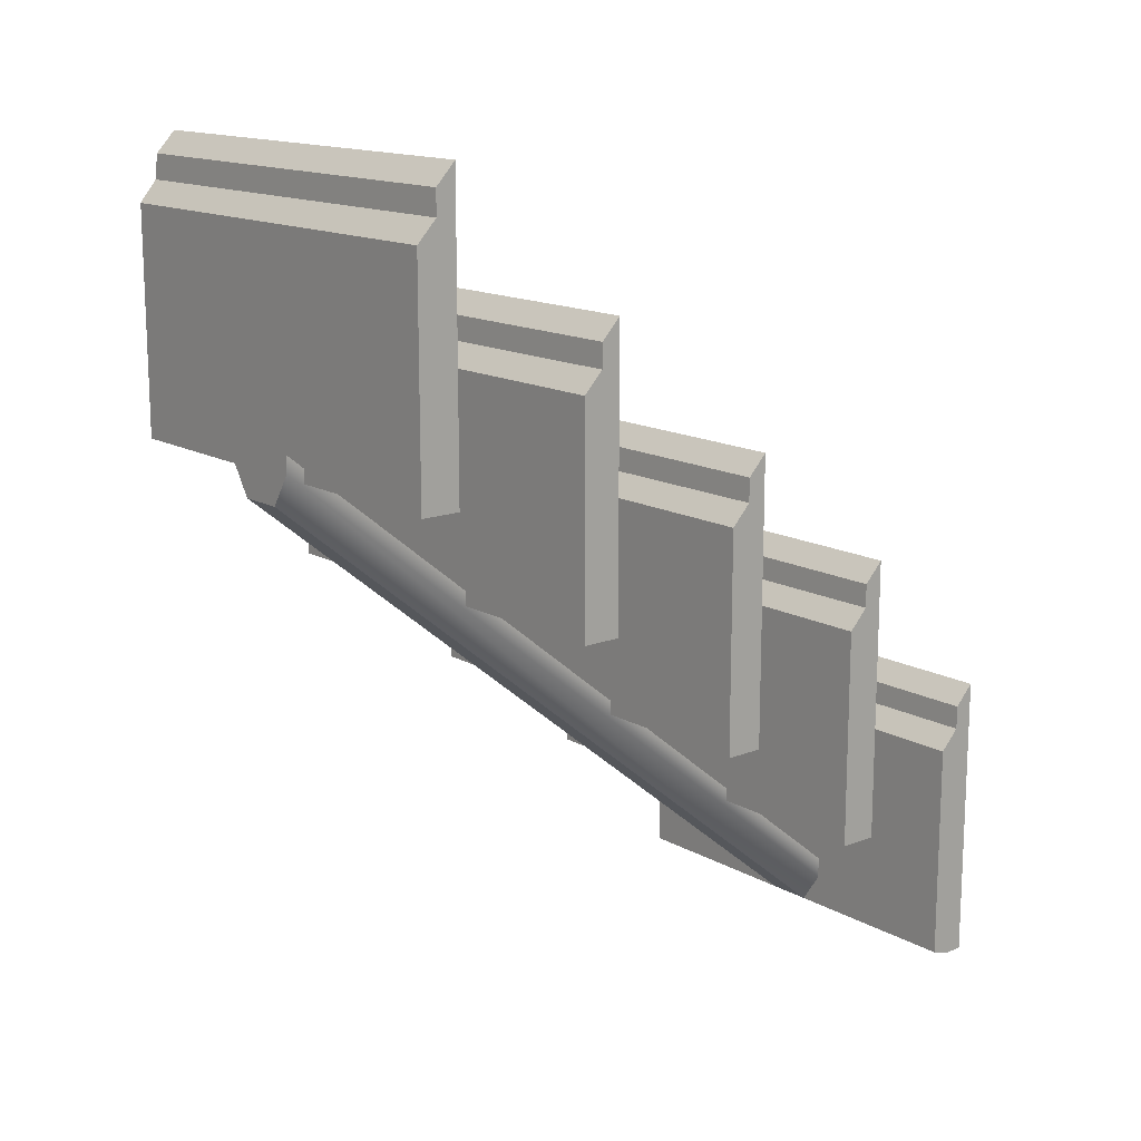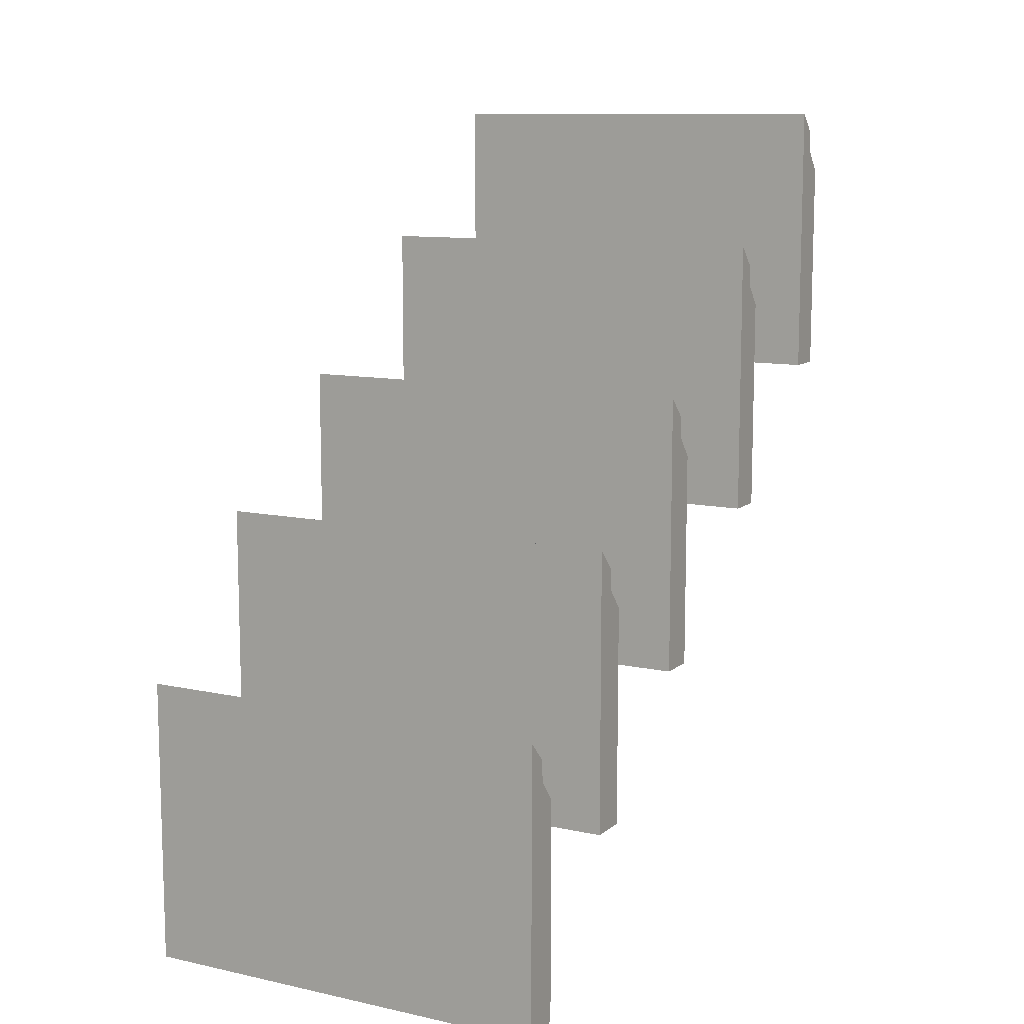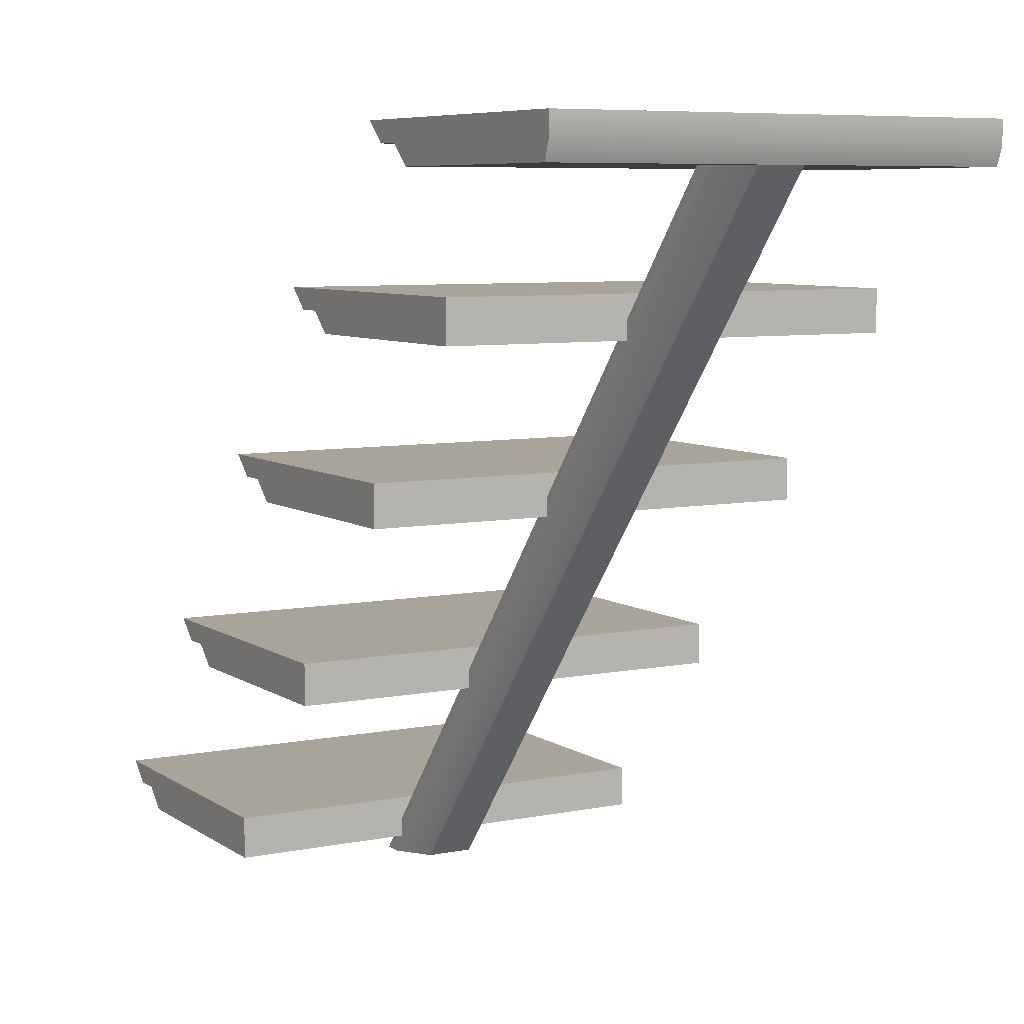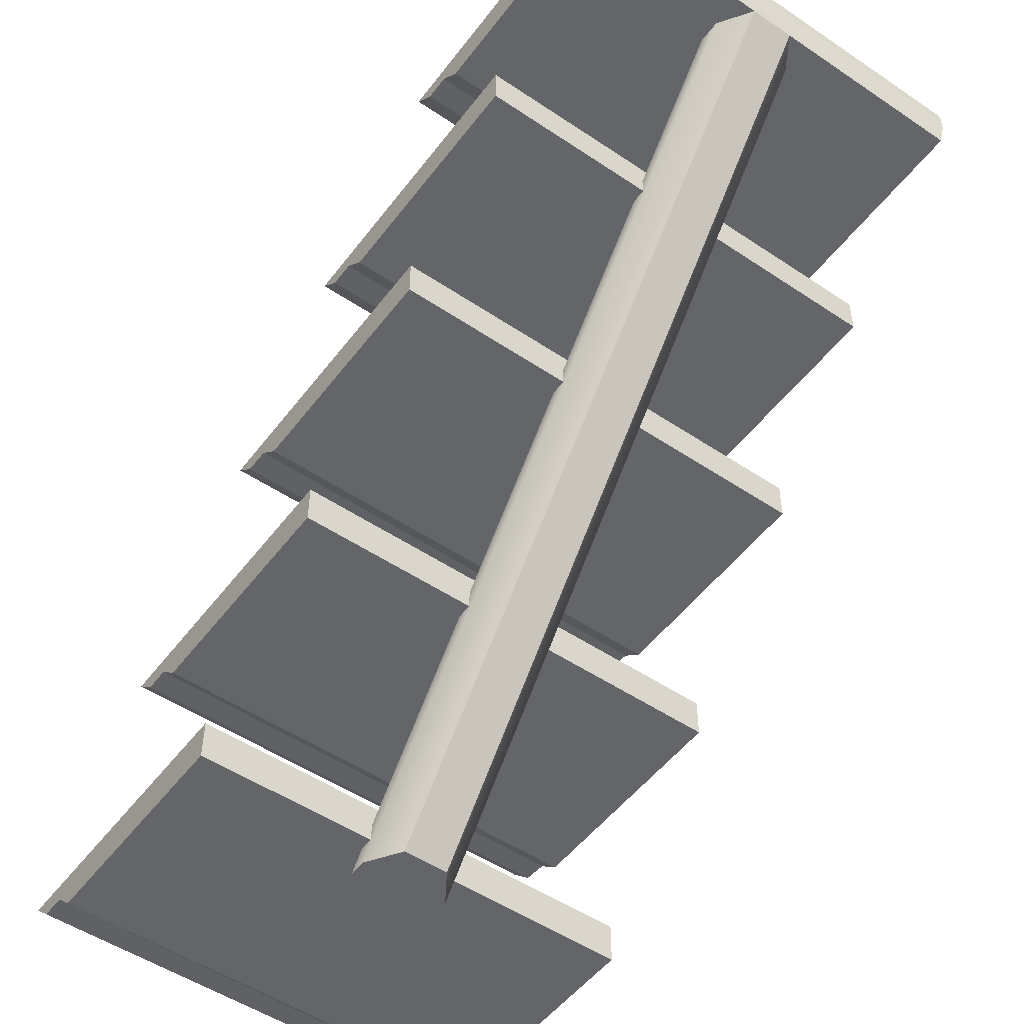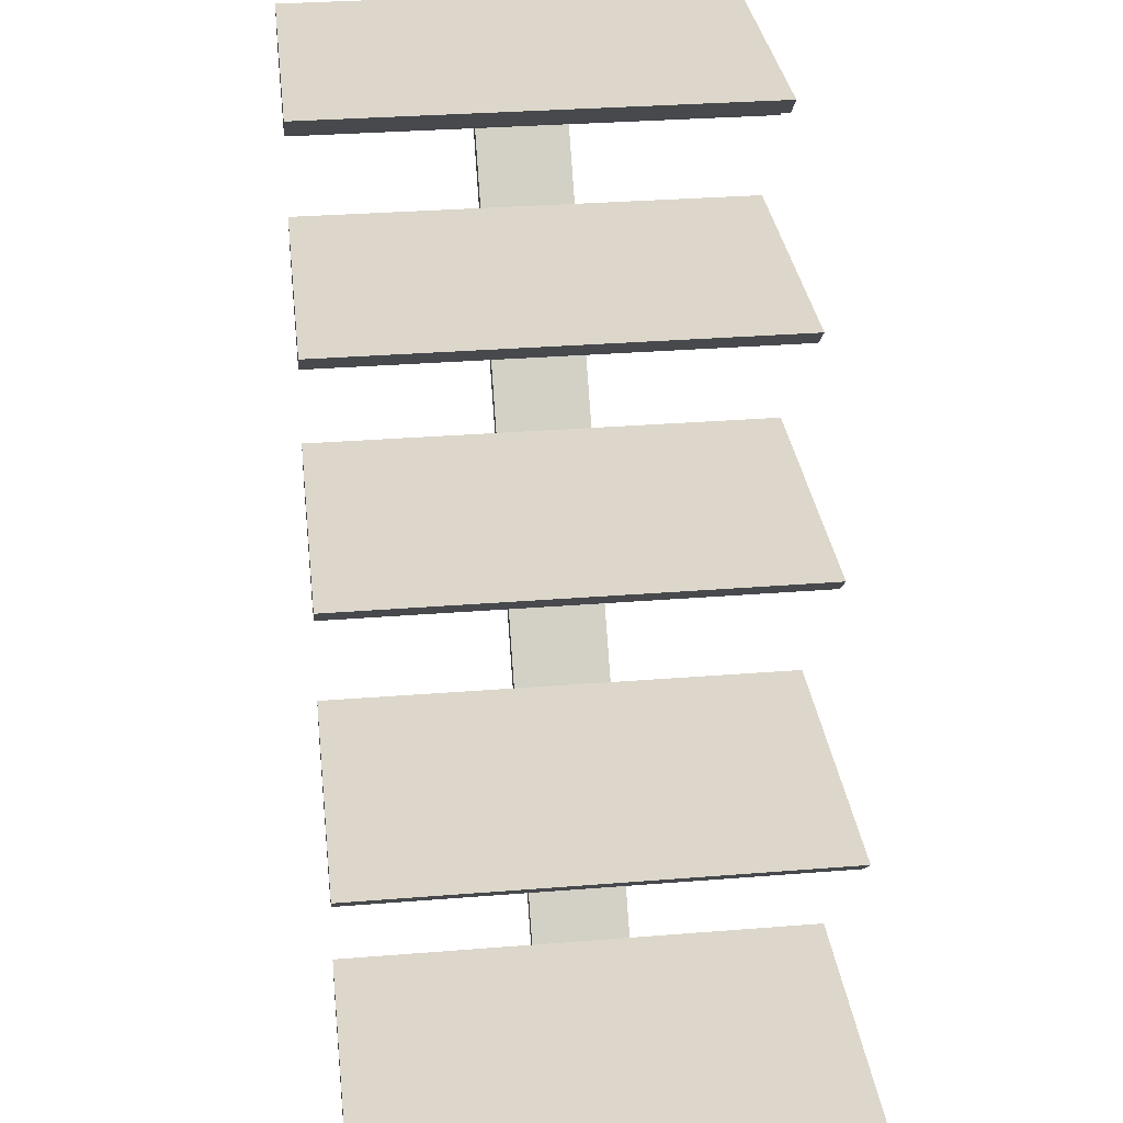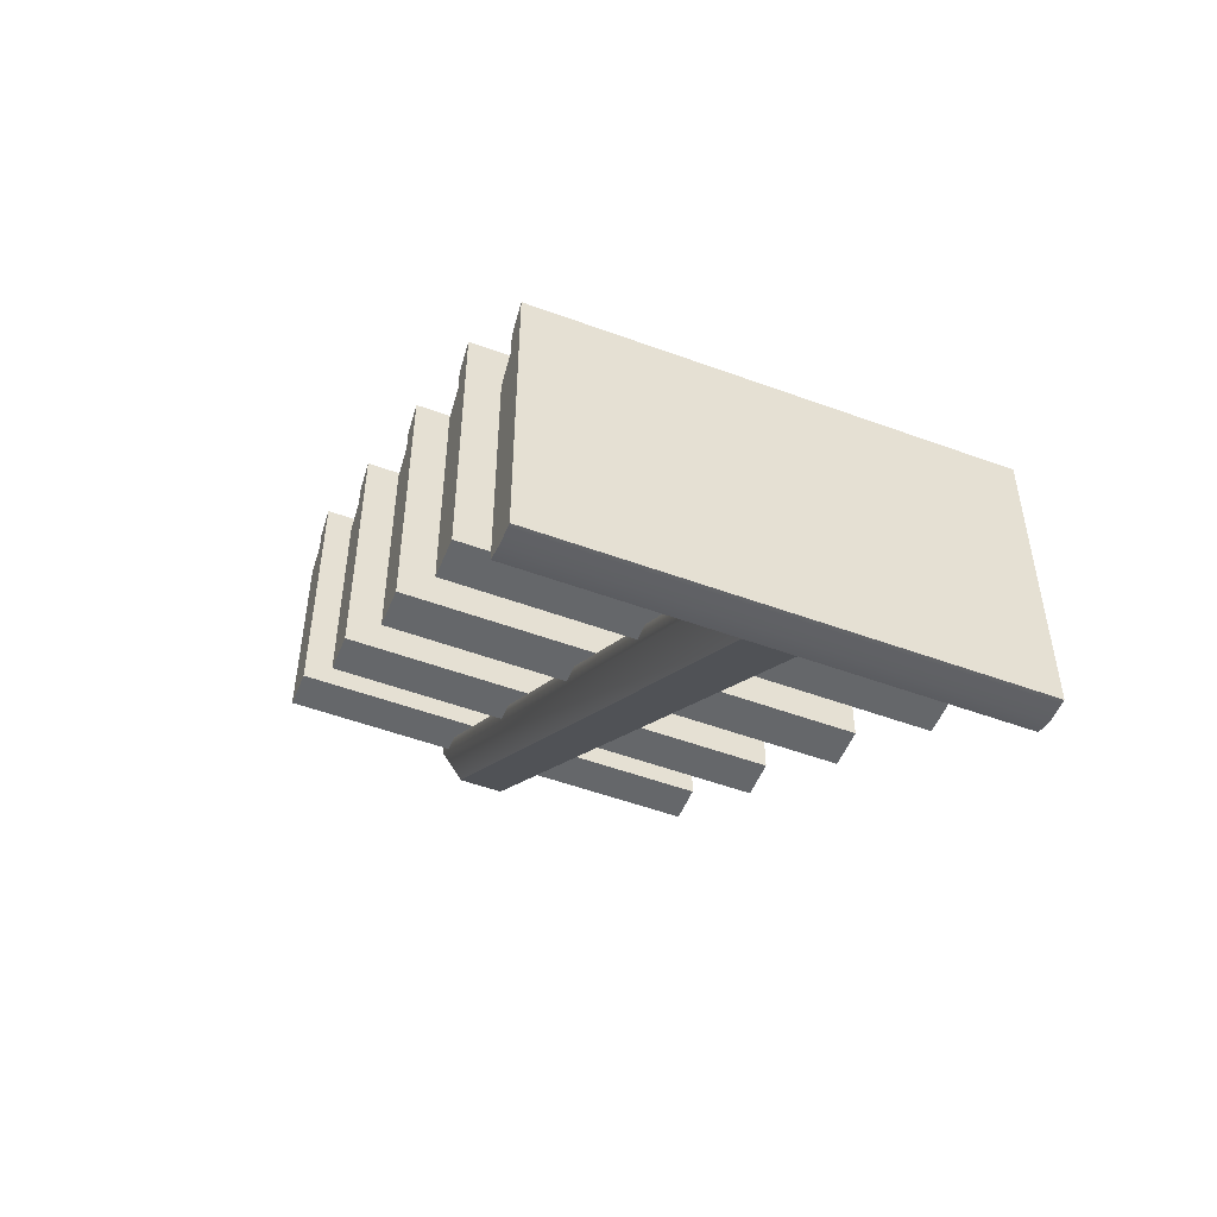
<metadata>
{"format":"obj","ext":"obj","renderer":"f3d","projection":"perspective","resolution":1024,"background":"white","views":[{"elev":14.7,"azim":50.0,"up":"+Z"},{"elev":10.7,"azim":-151.4,"up":"+Z"},{"elev":7.1,"azim":150.2,"up":"+Y"},{"elev":-51.5,"azim":143.9,"up":"+Y"},{"elev":30.8,"azim":-6.6,"up":"+Y"},{"elev":-52.0,"azim":158.3,"up":"+Z"}]}
</metadata>
<code>
g default
v 0 0.1985 0
v 0 0.1985 -1
v 0 0.1306 -0.07125
v 0 0.122 -1
v 0 0.1985 -0.1543
v 0 0.122 -0.1543
v 0 0.06269 -0.2256
v 0 0.06269 -1
v 1.5 0.1985 0
v 1.5 0.1306 -0.07125
v 1.5 0.1306 -0.1543
v 1.5 0.06269 -0.2256
v 1.5 0.06269 -1
v 1.5 0.1306 -1
v 1.5 0.1985 -1
v 1.5 0.1985 -0.1543
v 0 0.8053 -0.4915
v 0 0.8053 -1.492
v 0 0.7375 -0.5628
v 0 0.7288 -1.492
v 0 0.8053 -0.6459
v 0 0.7288 -0.6459
v 0 0.6696 -0.7171
v 0 0.6696 -1.492
v 1.5 0.8053 -0.4915
v 1.5 0.7375 -0.5628
v 1.5 0.7375 -0.6459
v 1.5 0.6696 -0.7171
v 1.5 0.6696 -1.492
v 1.5 0.7375 -1.492
v 1.5 0.8053 -1.492
v 1.5 0.8053 -0.6459
v 0 2.486 -1.979
v 0 2.486 -3
v 0 2.418 -2.05
v 0 2.41 -3
v 0 2.486 -2.133
v 0 2.41 -2.133
v 0 2.351 -2.205
v 0 2.351 -2.979
v 1.5 2.486 -1.979
v 1.5 2.418 -2.05
v 1.5 2.418 -2.133
v 1.5 2.351 -2.205
v 1.5 2.351 -2.979
v 1.5 2.418 -3
v 1.5 2.486 -3
v 1.5 2.486 -2.133
v 0 1.989 -1.44
v 0 1.989 -2.44
v 0 1.921 -1.512
v 0 1.913 -2.44
v 0 1.989 -1.595
v 0 1.913 -1.595
v 0 1.853 -1.666
v 0 1.853 -2.44
v 1.5 1.989 -1.44
v 1.5 1.921 -1.512
v 1.5 1.921 -1.595
v 1.5 1.853 -1.666
v 1.5 1.853 -2.44
v 1.5 1.921 -2.44
v 1.5 1.989 -2.44
v 1.5 1.989 -1.595
v 0 1.427 -0.9915
v 0 1.427 -1.992
v 0 1.359 -1.063
v 0 1.35 -1.992
v 0 1.427 -1.146
v 0 1.35 -1.146
v 0 1.291 -1.217
v 0 1.291 -1.992
v 1.5 1.427 -0.9915
v 1.5 1.359 -1.063
v 1.5 1.359 -1.146
v 1.5 1.291 -1.217
v 1.5 1.291 -1.992
v 1.5 1.359 -1.992
v 1.5 1.427 -1.992
v 1.5 1.427 -1.146
v 0.6065 0 -0.9015
v 0.9065 0 -0.9015
v 0.6799 -1e-06 -1.074
v 0.833 -1e-06 -1.074
v 0.9065 -2e-06 -0.9607
v 0.6065 -2e-06 -0.9607
v 0.6065 2.46 -2.881
v 0.9065 2.46 -2.881
v 0.6799 2.351 -2.979
v 0.833 2.351 -2.979
v 0.9065 2.448 -2.949
v 0.6065 2.448 -2.949
g Warehouse_stairs1
f 4 6 5 2
f 5 6 3 1
f 7 6 4 8
f 10 9 1 3
f 11 10 3 6
f 12 11 6 7
f 15 14 4 2
f 1 9 16 5
f 12 7 8 13
f 5 16 15 2
f 14 13 8 4
f 20 22 21 18
f 21 22 19 17
f 23 22 20 24
f 26 25 17 19
f 27 26 19 22
f 28 27 22 23
f 31 30 20 18
f 17 25 32 21
f 28 23 24 29
f 21 32 31 18
f 30 29 24 20
f 36 38 37 34
f 37 38 35 33
f 39 38 36 40
f 42 41 33 35
f 43 42 35 38
f 44 43 38 39
f 47 46 36 34
f 33 41 48 37
f 44 39 40 45
f 37 48 47 34
f 46 45 40 36
f 52 54 53 50
f 53 54 51 49
f 55 54 52 56
f 58 57 49 51
f 59 58 51 54
f 60 59 54 55
f 63 62 52 50
f 49 57 64 53
f 60 55 56 61
f 53 64 63 50
f 62 61 56 52
f 68 70 69 66
f 69 70 67 65
f 71 70 68 72
f 74 73 65 67
f 75 74 67 70
f 76 75 70 71
f 79 78 68 66
f 65 73 80 69
f 76 71 72 77
f 69 80 79 66
f 78 77 72 68
f 62 59 60 61
f 63 64 59 62
f 58 59 64 57
f 42 43 48 41
f 46 43 44 45
f 47 48 43 46
f 78 75 76 77
f 74 75 80 73
f 79 80 75 78
f 30 27 28 29
f 26 27 32 25
f 31 32 27 30
f 14 11 12 13
f 10 11 16 9
f 15 16 11 14
f 81 86 85 82
f 85 86 83 84
f 82 85 91 88
f 85 84 90 91
f 84 83 89 90
f 82 88 87 81
f 81 87 92 86
f 86 92 89 83

</code>
